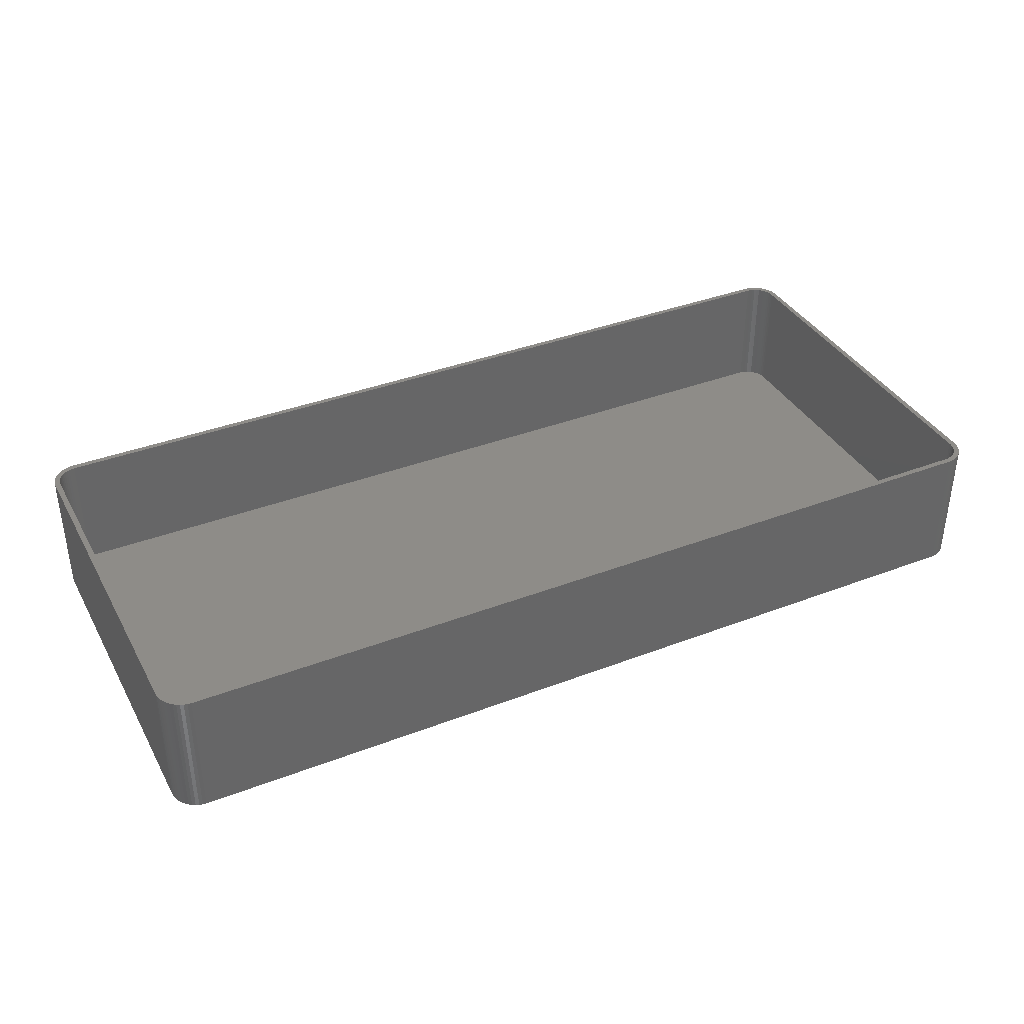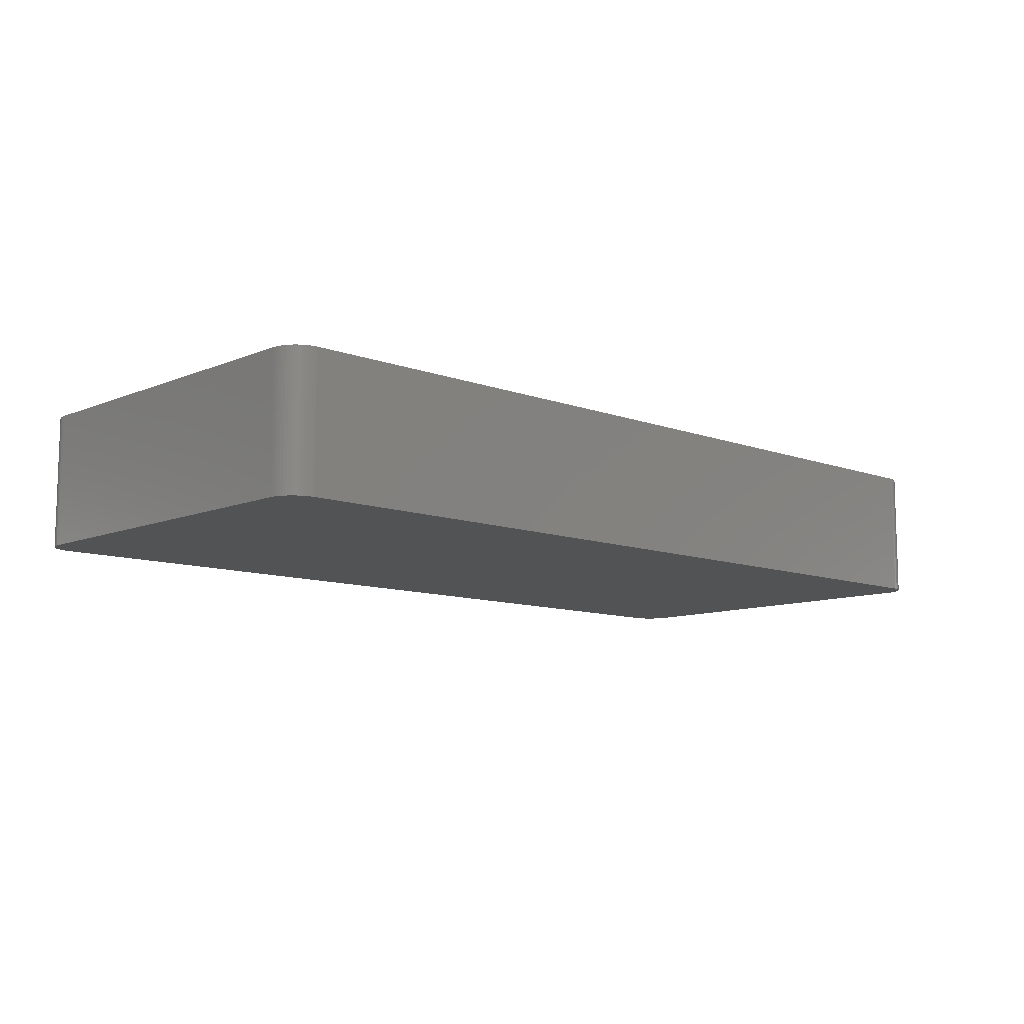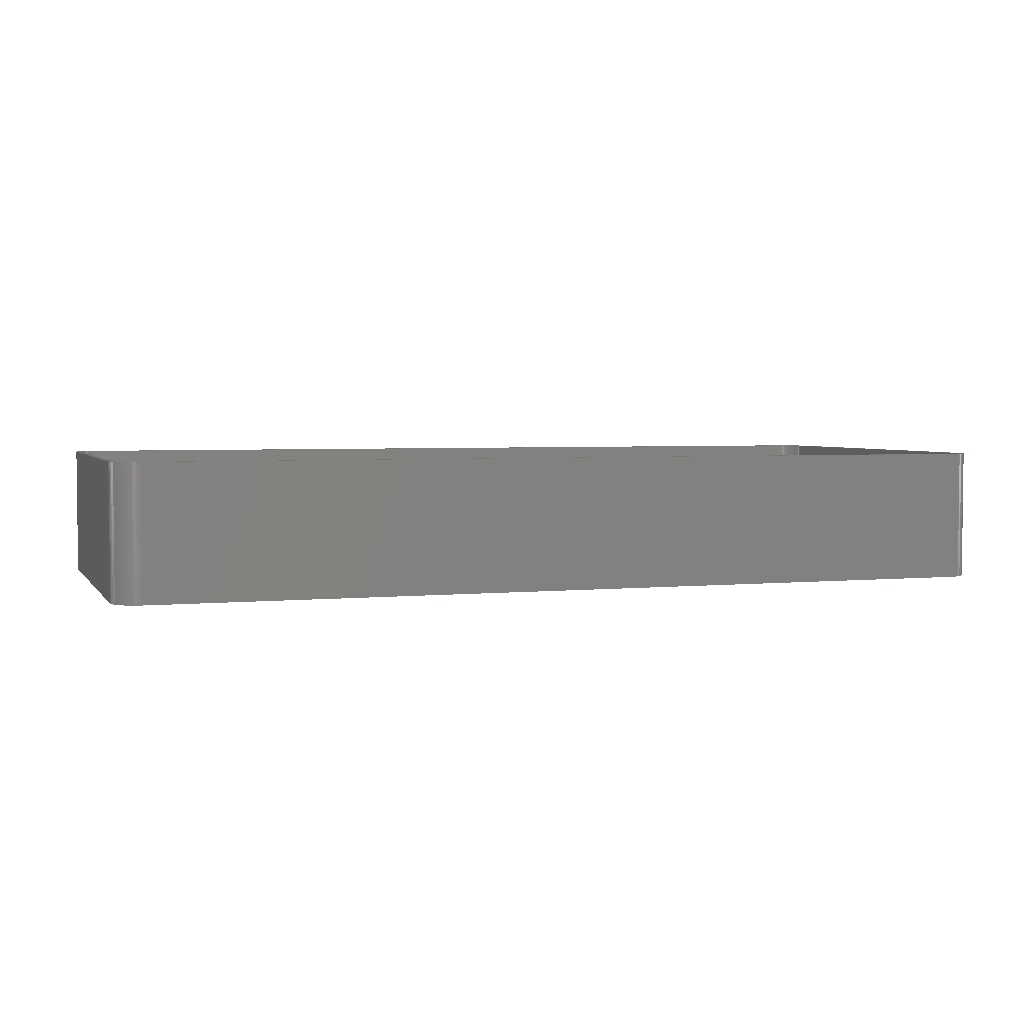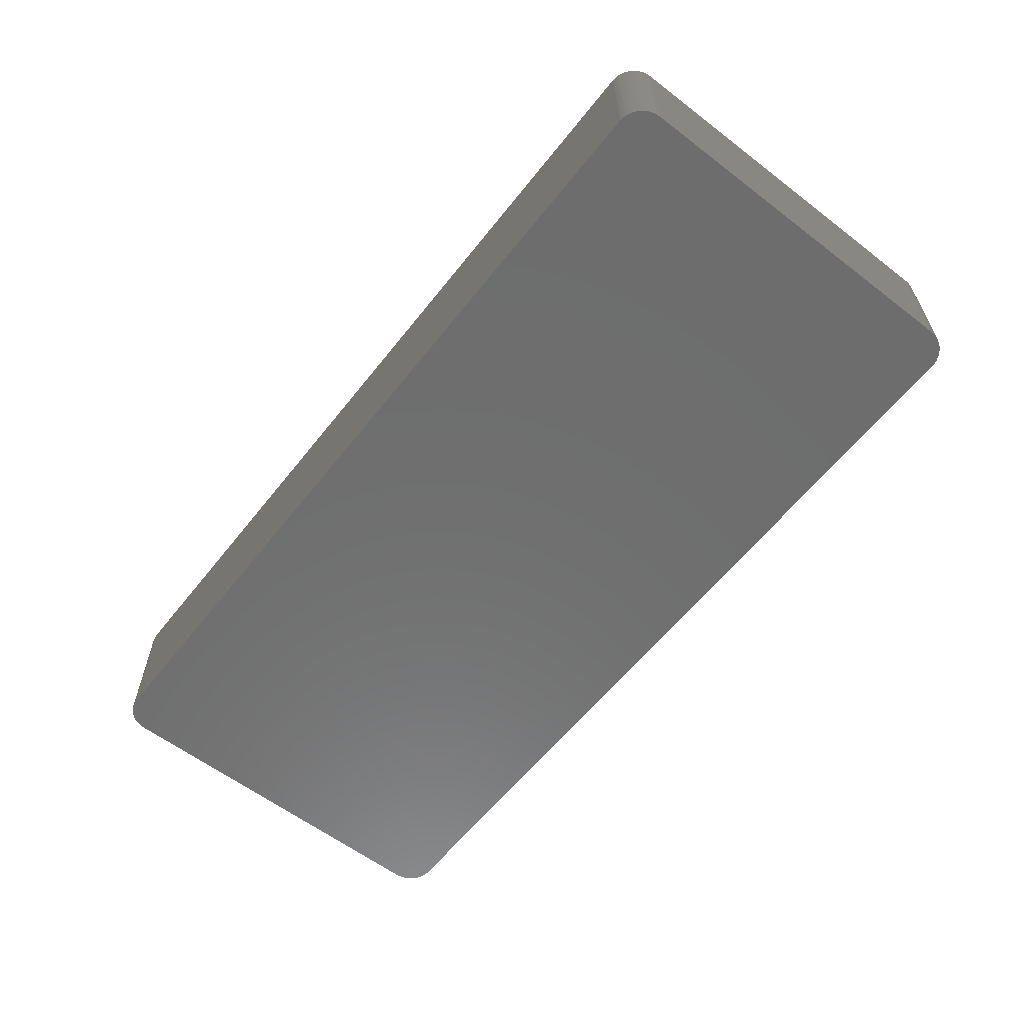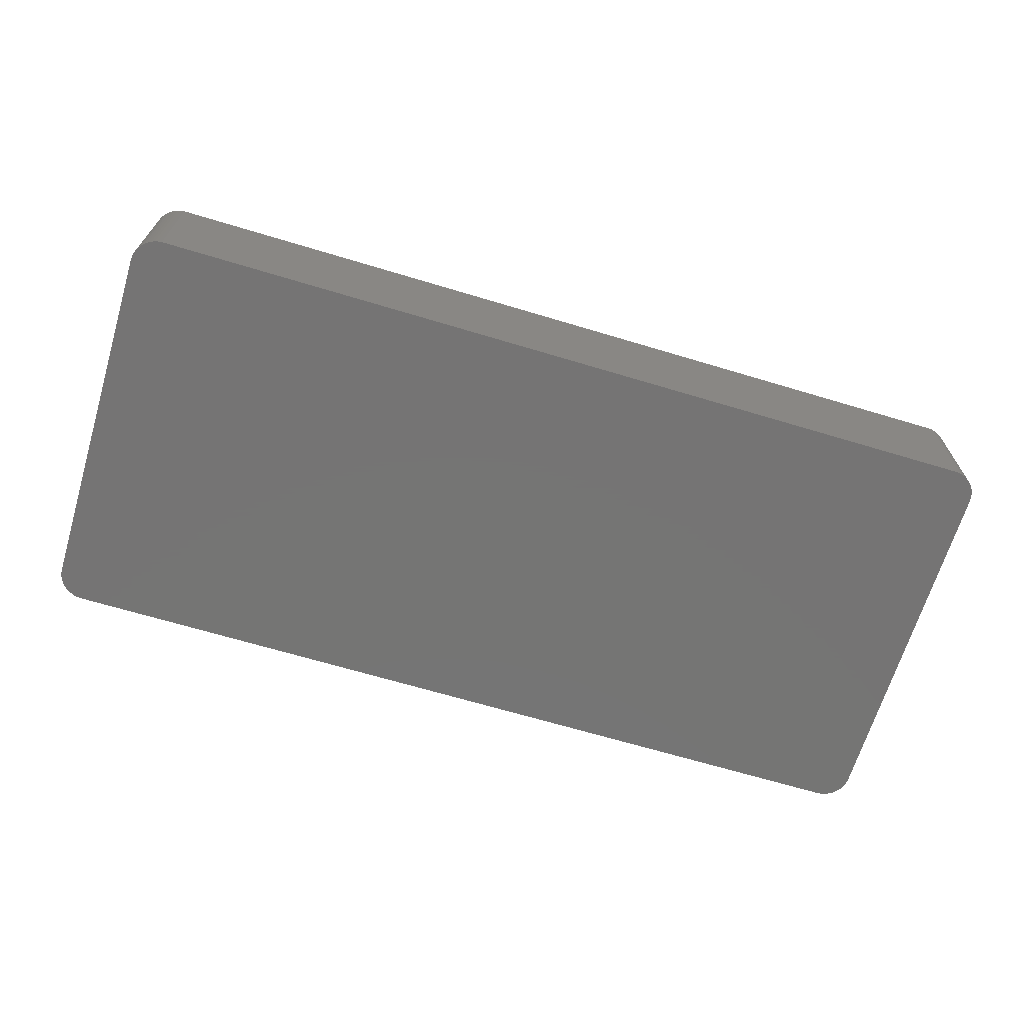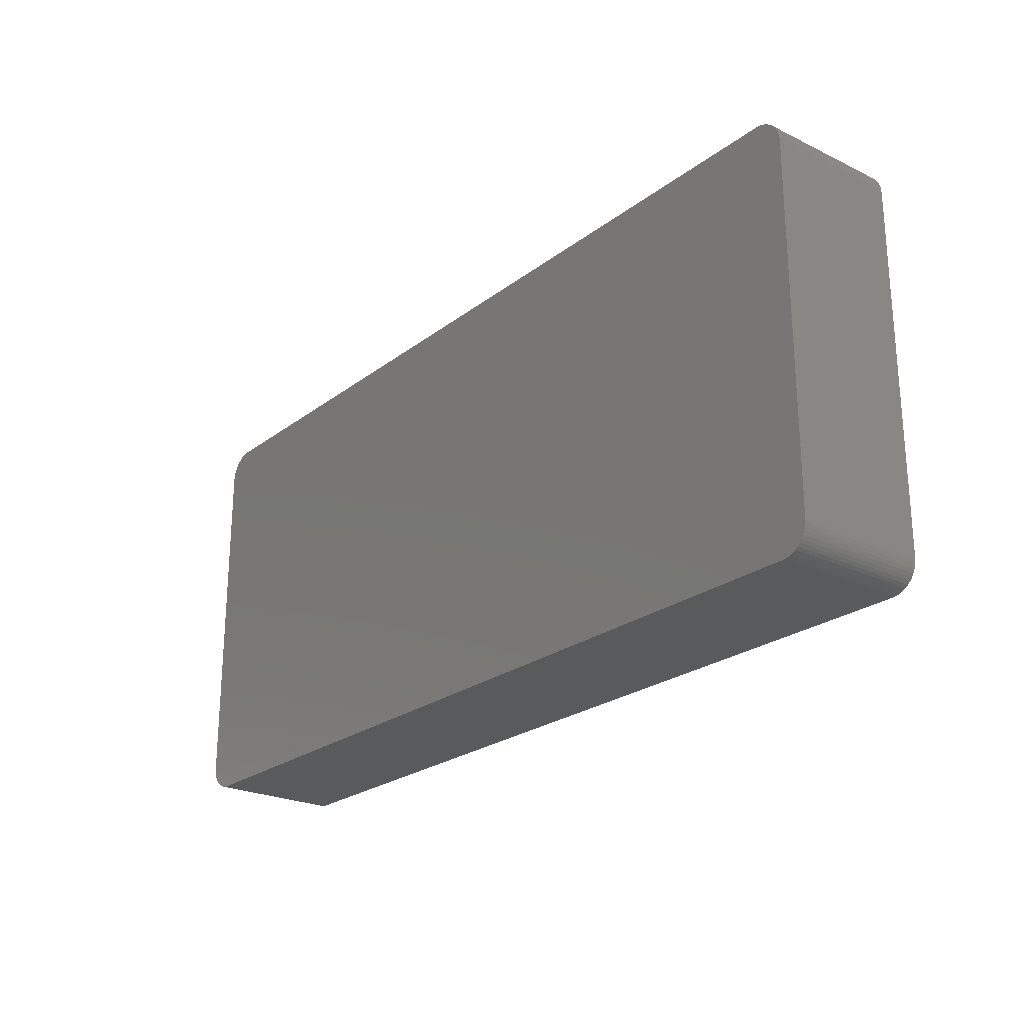
<metadata>
{"format":"stl","ext":"stl","renderer":"f3d","projection":"perspective","resolution":1024,"background":"white","views":[{"elev":37.4,"azim":-26.2,"up":"+Z"},{"elev":-10.1,"azim":136.5,"up":"+Z"},{"elev":3.5,"azim":-18.4,"up":"+Z"},{"elev":-59.9,"azim":-128.1,"up":"+Z"},{"elev":-67.0,"azim":163.2,"up":"+Z"},{"elev":-23.7,"azim":-128.7,"up":"+Y"}]}
</metadata>
<code>
# stl→obj: 208 verts, 412 faces
v 82.5 -32.5 24
v 82.5 32.5 0
v 82.5 32.5 24
v 82.5 -32.5 0
v 77.81 37.49 0
v -77.81 37.49 24
v 77.81 37.49 24
v -77.81 37.49 0
v 81.14 35.92 0
v 80.69 36.35 24
v 81.14 35.92 24
v 80.69 36.35 0
v -78.44 37.41 24
v -78.44 37.41 0
v -77.81 -37.49 0
v 77.81 -37.49 24
v -77.81 -37.49 24
v 77.81 -37.49 0
v -82.5 -32.5 0
v -82.5 32.5 24
v -82.5 32.5 0
v -82.5 -32.5 24
v 78.44 37.41 0
v 78.44 37.41 24
v 82.46 33.13 0
v 82.46 33.13 24
v -79.05 37.26 0
v -79.63 37.02 24
v -79.05 37.26 24
v -79.63 37.02 0
v -82.46 33.13 0
v -82.34 33.74 24
v -82.34 33.74 0
v -82.46 33.13 24
v 82.34 33.74 24
v 82.15 34.34 0
v 82.15 34.34 24
v 82.34 33.74 0
v -80.69 36.35 0
v -81.14 35.92 24
v -80.69 36.35 24
v -81.14 35.92 0
v 81.5 32.5 24
v 81.47 33 24
v 81.5 -32.5 24
v 81.37 33.49 24
v 82.46 -33.13 24
v 81.22 33.97 24
v 81.88 34.91 24
v 81.47 -33 24
v 81.01 34.43 24
v 81.55 35.44 24
v 82.34 -33.74 24
v 81.37 -33.49 24
v 80.74 34.85 24
v 80.42 35.24 24
v 80.05 35.58 24
v 80.18 36.72 24
v 79.64 35.88 24
v 79.63 37.02 24
v 79.2 36.12 24
v 79.05 37.26 24
v 78.74 36.3 24
v 78.25 36.43 24
v 77.75 36.49 24
v -77.75 36.49 24
v -78.25 36.43 24
v -78.74 36.3 24
v -79.2 36.12 24
v -79.64 35.88 24
v -80.18 36.72 24
v -80.05 35.58 24
v -80.42 35.24 24
v -80.74 34.85 24
v -81.55 35.44 24
v -81.01 34.43 24
v -81.88 34.91 24
v -81.22 33.97 24
v -81.37 33.49 24
v -82.15 34.34 24
v 82.15 -34.34 24
v 81.22 -33.97 24
v 81.88 -34.91 24
v 81.01 -34.43 24
v 81.55 -35.44 24
v 80.74 -34.85 24
v 81.14 -35.92 24
v 80.42 -35.24 24
v 80.69 -36.35 24
v 80.05 -35.58 24
v 80.18 -36.72 24
v 79.64 -35.88 24
v 79.63 -37.02 24
v 79.2 -36.12 24
v 79.05 -37.26 24
v 78.74 -36.3 24
v 78.44 -37.41 24
v 78.25 -36.43 24
v 77.75 -36.49 24
v -77.75 -36.49 24
v -78.25 -36.43 24
v -78.44 -37.41 24
v -78.74 -36.3 24
v -79.05 -37.26 24
v -79.2 -36.12 24
v -79.63 -37.02 24
v -79.64 -35.88 24
v -80.18 -36.72 24
v -80.05 -35.58 24
v -80.69 -36.35 24
v -80.42 -35.24 24
v -81.14 -35.92 24
v -80.74 -34.85 24
v -81.55 -35.44 24
v -81.01 -34.43 24
v -81.88 -34.91 24
v -81.22 -33.97 24
v -82.15 -34.34 24
v -81.37 -33.49 24
v -82.34 -33.74 24
v -81.47 -33 24
v -82.46 -33.13 24
v -81.5 -32.5 24
v -81.5 32.5 24
v -81.47 33 24
v -79.63 -37.02 0
v -79.05 -37.26 0
v -82.15 34.34 0
v 81.55 35.44 0
v 81.55 -35.44 0
v 81.14 -35.92 0
v 82.34 -33.74 0
v 82.15 -34.34 0
v -78.44 -37.41 0
v -81.88 -34.91 0
v -82.15 -34.34 0
v -81.14 -35.92 0
v -80.69 -36.35 0
v -81.55 -35.44 0
v 79.05 37.26 0
v 79.63 37.02 0
v 81.88 34.91 0
v 82.46 -33.13 0
v 79.63 -37.02 0
v 80.18 -36.72 0
v 80.69 -36.35 0
v -82.34 -33.74 0
v -80.18 -36.72 0
v 81.88 -34.91 0
v 79.05 -37.26 0
v 80.18 36.72 0
v 78.44 -37.41 0
v -80.18 36.72 0
v -81.55 35.44 0
v -81.88 34.91 0
v -82.46 -33.13 0
v 77.75 36.49 2
v 78.25 36.43 2
v -77.75 36.49 2
v -78.25 36.43 2
v 80.74 34.85 2
v 80.42 35.24 2
v 77.75 -36.49 2
v -77.75 -36.49 2
v 81.5 -32.5 2
v 81.5 32.5 2
v -79.2 -36.12 2
v -79.64 -35.88 2
v -79.2 36.12 2
v -78.74 36.3 2
v -79.64 35.88 2
v -80.42 35.24 2
v -80.05 35.58 2
v 78.74 36.3 2
v 79.2 36.12 2
v 79.64 35.88 2
v 80.05 35.58 2
v -78.74 -36.3 2
v -81.5 32.5 2
v -81.5 -32.5 2
v -81.47 33 2
v -81.22 33.97 2
v -81.37 33.49 2
v 81.01 34.43 2
v 81.22 -33.97 2
v 81.37 -33.49 2
v -81.22 -33.97 2
v -81.01 -34.43 2
v -78.25 -36.43 2
v 81.22 33.97 2
v 81.37 33.49 2
v 80.42 -35.24 2
v 80.74 -34.85 2
v 79.64 -35.88 2
v 79.2 -36.12 2
v 80.05 -35.58 2
v -81.47 -33 2
v -80.05 -35.58 2
v -80.42 -35.24 2
v -81.37 -33.49 2
v -80.74 -34.85 2
v -80.74 34.85 2
v -81.01 34.43 2
v 81.47 33 2
v 81.01 -34.43 2
v 78.74 -36.3 2
v 78.25 -36.43 2
v 81.47 -33 2
f 1 2 3
f 2 1 4
f 5 6 7
f 6 5 8
f 9 10 11
f 10 9 12
f 8 13 6
f 13 8 14
f 15 16 17
f 16 15 18
f 19 20 21
f 20 19 22
f 23 7 24
f 7 23 5
f 3 25 26
f 25 3 2
f 27 28 29
f 28 27 30
f 31 32 33
f 32 31 34
f 35 36 37
f 36 35 38
f 39 40 41
f 40 39 42
f 43 3 26
f 3 43 1
f 44 26 35
f 45 1 43
f 46 35 37
f 1 45 47
f 48 37 49
f 50 47 45
f 51 49 52
f 47 50 53
f 54 53 50
f 26 44 43
f 35 46 44
f 37 48 46
f 55 52 11
f 49 51 48
f 52 55 51
f 56 11 10
f 11 56 55
f 57 10 58
f 10 57 56
f 58 59 57
f 60 59 58
f 60 61 59
f 62 61 60
f 62 63 61
f 24 63 62
f 24 64 63
f 7 64 24
f 7 65 64
f 7 66 65
f 6 66 7
f 6 67 66
f 13 67 6
f 13 68 67
f 29 68 13
f 29 69 68
f 28 69 29
f 28 70 69
f 71 70 28
f 70 71 72
f 41 72 71
f 72 41 73
f 40 73 41
f 73 40 74
f 75 74 40
f 74 75 76
f 77 76 75
f 76 77 78
f 32 79 80
f 78 80 79
f 80 78 77
f 53 54 81
f 82 81 54
f 81 82 83
f 84 83 82
f 83 84 85
f 86 85 84
f 85 86 87
f 88 87 86
f 87 88 89
f 90 89 88
f 89 90 91
f 92 91 90
f 92 93 91
f 94 93 92
f 94 95 93
f 96 95 94
f 96 97 95
f 98 97 96
f 98 16 97
f 99 16 98
f 100 16 99
f 100 17 16
f 101 17 100
f 101 102 17
f 103 102 101
f 103 104 102
f 105 104 103
f 105 106 104
f 107 106 105
f 108 107 109
f 107 108 106
f 110 109 111
f 109 110 108
f 112 111 113
f 114 113 115
f 111 112 110
f 116 115 117
f 118 117 119
f 120 119 121
f 113 114 112
f 122 121 123
f 124 20 123
f 79 32 125
f 22 123 20
f 34 125 32
f 122 123 22
f 125 34 124
f 115 116 114
f 124 34 20
f 117 118 116
f 119 120 118
f 121 122 120
f 21 34 31
f 34 21 20
f 126 104 106
f 104 126 127
f 33 80 128
f 80 33 32
f 52 9 11
f 9 52 129
f 26 38 35
f 38 26 25
f 14 29 13
f 29 14 27
f 87 130 85
f 130 87 131
f 81 132 53
f 132 81 133
f 134 17 102
f 17 134 15
f 135 118 136
f 118 135 116
f 137 110 112
f 110 137 138
f 137 114 139
f 114 137 112
f 127 102 104
f 102 127 134
f 140 24 62
f 24 140 23
f 141 62 60
f 62 141 140
f 49 129 52
f 129 49 142
f 37 142 49
f 142 37 36
f 53 143 47
f 143 53 132
f 144 91 93
f 91 144 145
f 146 87 89
f 87 146 131
f 136 120 147
f 120 136 118
f 138 108 110
f 108 138 148
f 18 4 143
f 4 18 2
f 18 143 132
f 5 2 18
f 18 132 133
f 2 5 25
f 18 133 149
f 25 5 38
f 18 149 130
f 38 5 36
f 18 130 131
f 36 5 142
f 18 131 146
f 142 5 129
f 18 146 145
f 129 5 9
f 18 145 144
f 9 5 12
f 18 144 150
f 12 5 151
f 18 150 152
f 151 5 141
f 141 5 140
f 140 5 23
f 15 5 18
f 15 8 5
f 19 15 134
f 15 19 8
f 19 134 127
f 21 8 19
f 19 127 126
f 8 21 14
f 19 126 148
f 14 21 27
f 19 148 138
f 27 21 30
f 19 138 137
f 30 21 153
f 19 137 139
f 153 21 39
f 19 139 135
f 39 21 42
f 19 135 136
f 42 21 154
f 19 136 147
f 154 21 155
f 19 147 156
f 155 21 128
f 128 21 33
f 33 21 31
f 128 77 155
f 77 128 80
f 154 40 42
f 40 154 75
f 151 60 58
f 60 151 141
f 12 58 10
f 58 12 151
f 83 133 81
f 133 83 149
f 85 149 83
f 149 85 130
f 47 4 1
f 4 47 143
f 145 89 91
f 89 145 146
f 150 93 95
f 93 150 144
f 148 106 108
f 106 148 126
f 139 116 135
f 116 139 114
f 147 122 156
f 122 147 120
f 156 22 19
f 22 156 122
f 30 71 28
f 71 30 153
f 153 41 71
f 41 153 39
f 152 95 97
f 95 152 150
f 18 97 16
f 97 18 152
f 155 75 154
f 75 155 77
f 157 64 65
f 64 157 158
f 159 65 66
f 65 159 157
f 160 66 67
f 66 160 159
f 161 56 162
f 56 161 55
f 163 100 99
f 100 163 164
f 165 43 166
f 43 165 45
f 167 107 105
f 107 167 168
f 169 68 69
f 68 169 170
f 171 69 70
f 69 171 169
f 172 72 73
f 72 172 173
f 174 61 63
f 61 174 175
f 175 59 61
f 59 175 176
f 177 56 57
f 56 177 162
f 178 105 103
f 105 178 167
f 123 179 124
f 179 123 180
f 124 181 125
f 181 124 179
f 79 182 78
f 182 79 183
f 170 67 68
f 67 170 160
f 158 63 64
f 63 158 174
f 176 57 59
f 57 176 177
f 184 55 161
f 55 184 51
f 185 54 186
f 54 185 82
f 115 187 117
f 187 115 188
f 189 103 101
f 103 189 178
f 190 51 184
f 51 190 48
f 191 48 190
f 48 191 46
f 192 86 193
f 86 192 88
f 194 94 92
f 94 194 195
f 192 90 88
f 90 192 196
f 121 180 123
f 180 121 197
f 198 111 109
f 111 198 199
f 117 200 119
f 200 117 187
f 111 201 113
f 201 111 199
f 164 101 100
f 101 164 189
f 76 202 74
f 202 76 203
f 74 172 73
f 172 74 202
f 204 46 191
f 46 204 44
f 166 44 204
f 44 166 43
f 205 82 185
f 82 205 84
f 193 84 205
f 84 193 86
f 196 92 90
f 92 196 194
f 195 96 94
f 96 195 206
f 207 99 98
f 99 207 163
f 168 109 107
f 109 168 198
f 157 166 204
f 166 157 165
f 157 204 191
f 163 165 157
f 157 191 190
f 165 163 208
f 157 190 184
f 208 163 186
f 157 184 161
f 186 163 185
f 157 161 162
f 185 163 205
f 157 162 177
f 205 163 193
f 157 177 176
f 193 163 192
f 157 176 175
f 192 163 196
f 157 175 174
f 196 163 194
f 157 174 158
f 194 163 195
f 195 163 206
f 206 163 207
f 159 163 157
f 159 164 163
f 179 159 160
f 159 179 164
f 179 160 170
f 180 164 179
f 179 170 169
f 164 180 189
f 179 169 171
f 189 180 178
f 179 171 173
f 178 180 167
f 179 173 172
f 167 180 168
f 179 172 202
f 168 180 198
f 179 202 203
f 198 180 199
f 179 203 182
f 199 180 201
f 179 182 183
f 201 180 188
f 179 183 181
f 188 180 187
f 187 180 200
f 200 180 197
f 119 197 121
f 197 119 200
f 113 188 115
f 188 113 201
f 173 70 72
f 70 173 171
f 78 203 76
f 203 78 182
f 208 45 165
f 45 208 50
f 186 50 208
f 50 186 54
f 206 98 96
f 98 206 207
f 125 183 79
f 183 125 181

</code>
